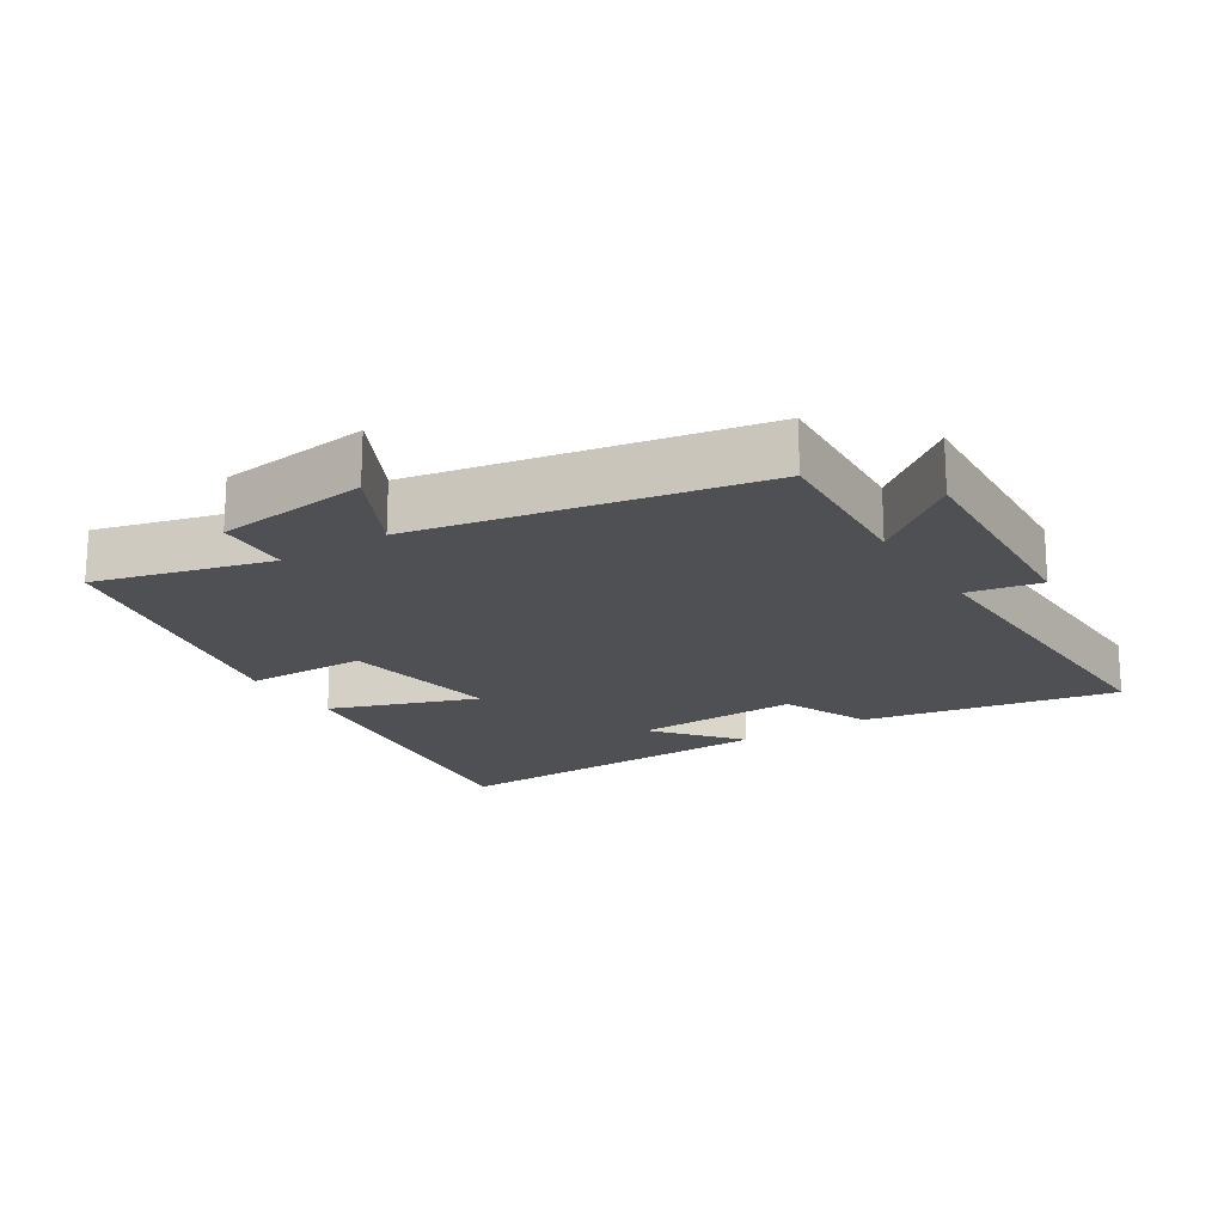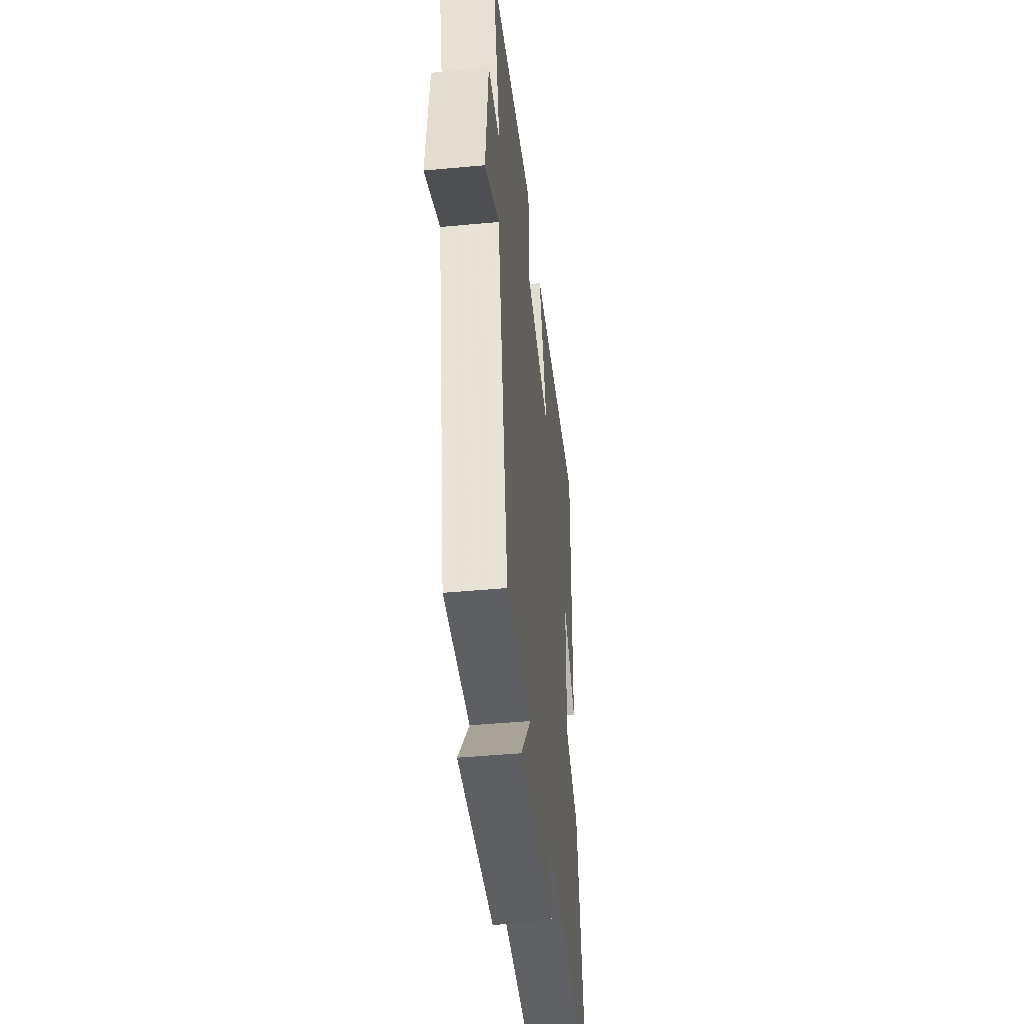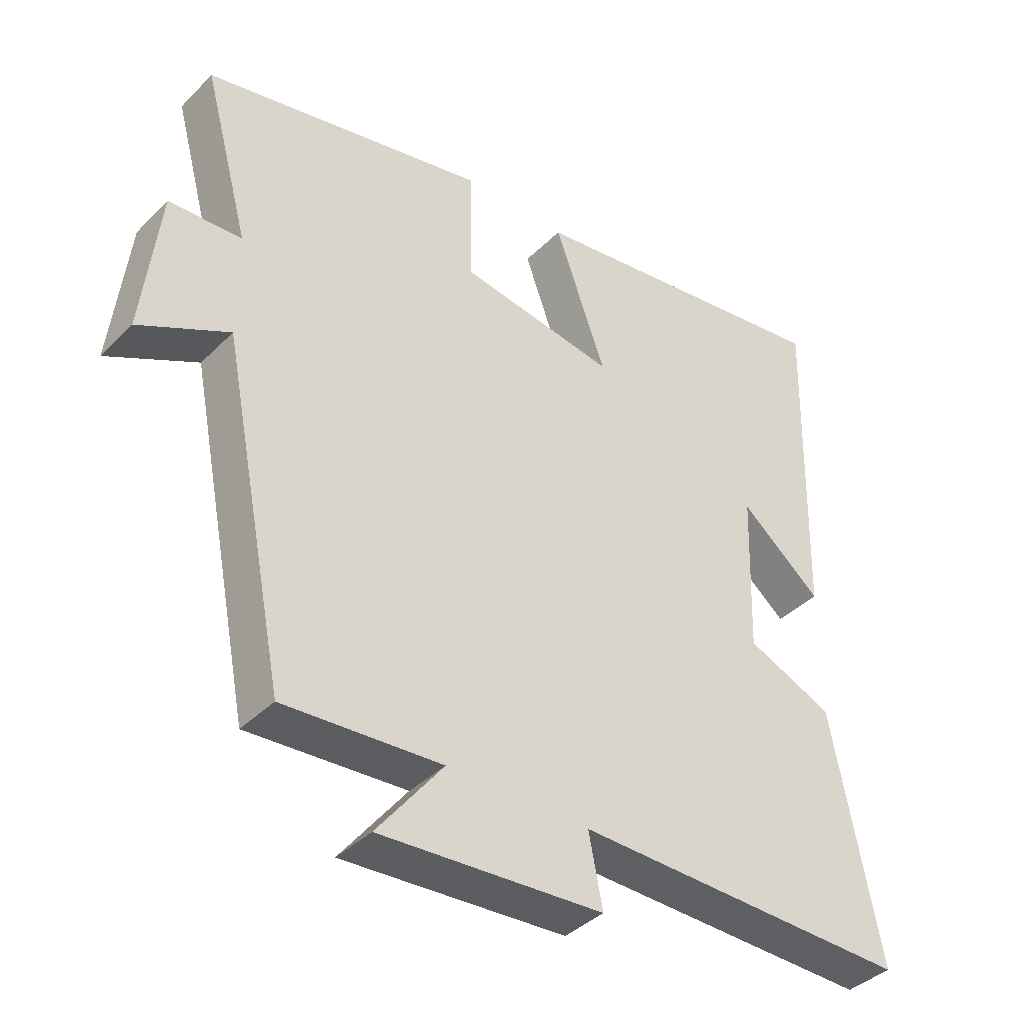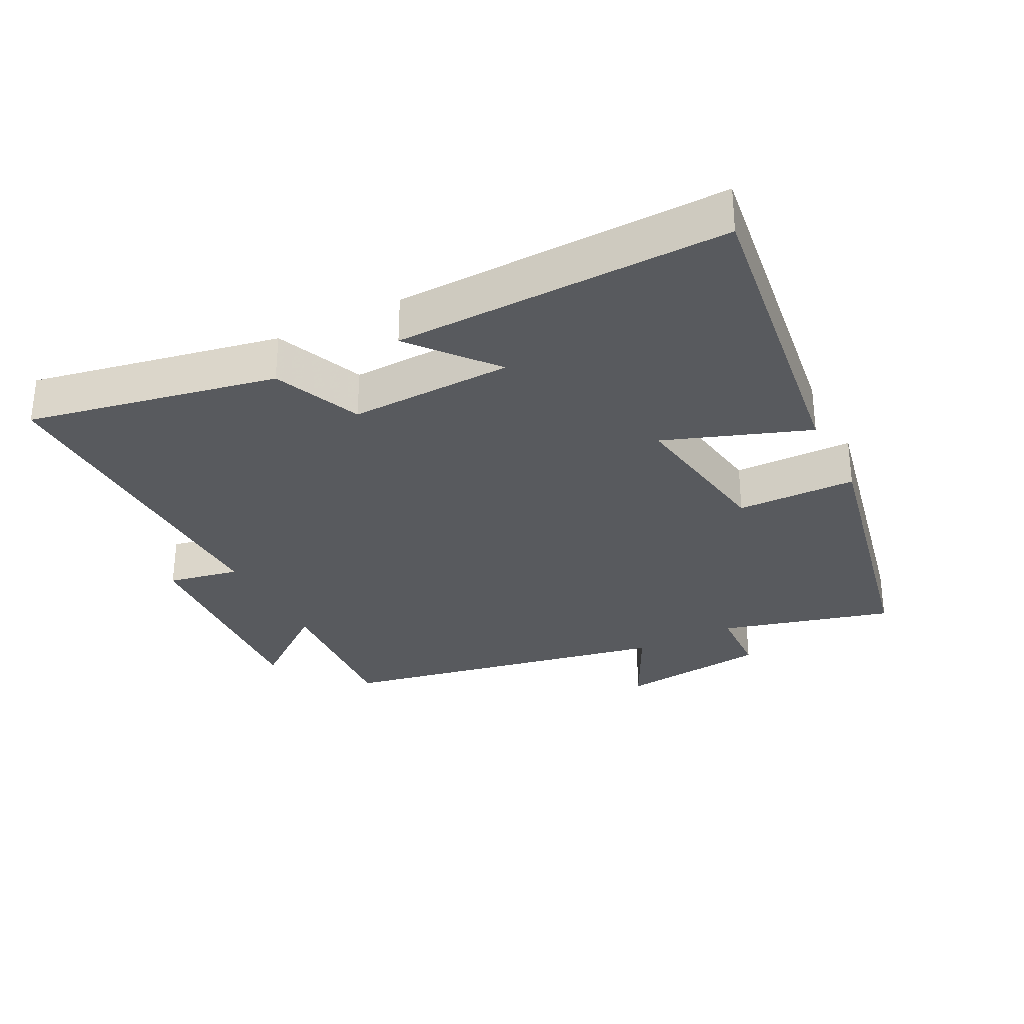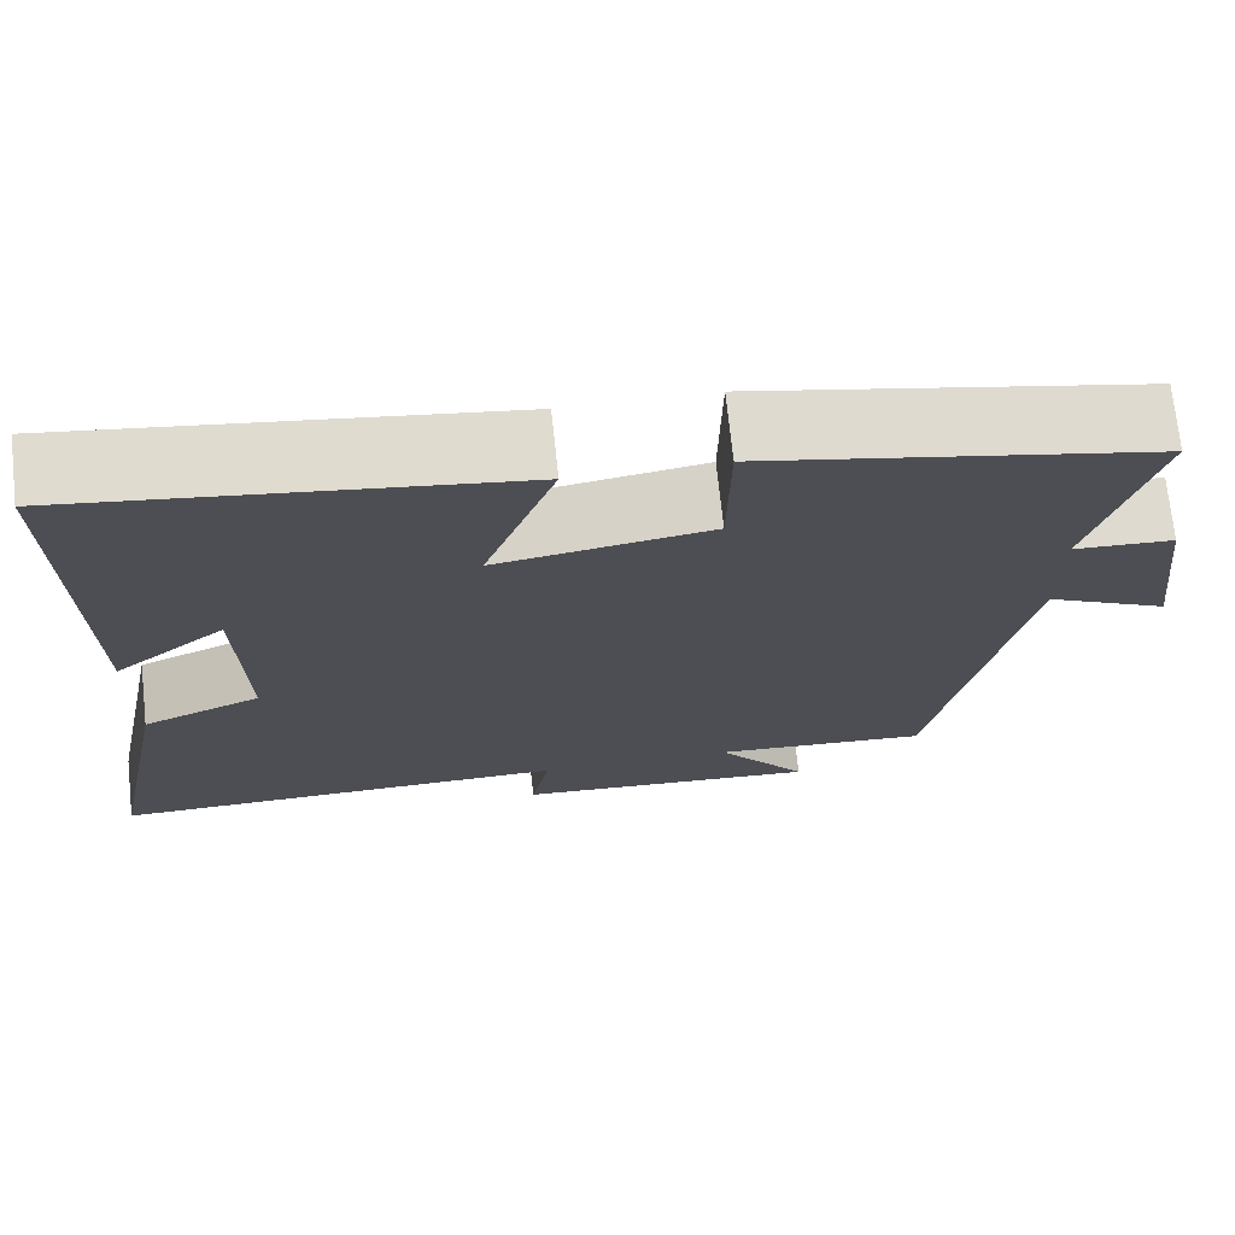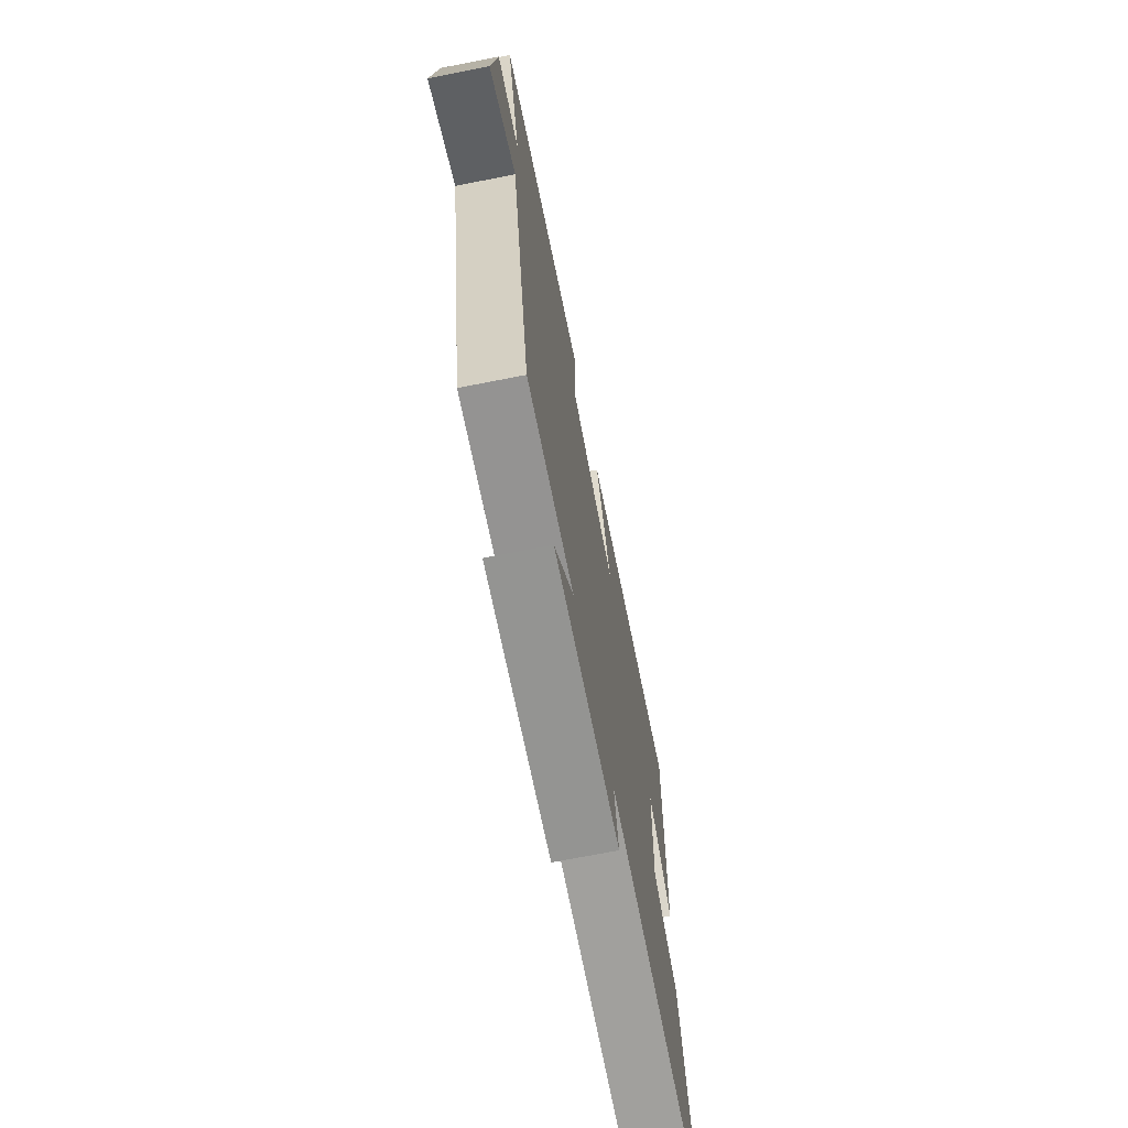
<metadata>
{"format":"obj","ext":"obj","renderer":"f3d","projection":"perspective","resolution":1024,"background":"white","views":[{"elev":-18.9,"azim":122.6,"up":"+Y"},{"elev":-44.9,"azim":96.2,"up":"+Z"},{"elev":-39.2,"azim":140.7,"up":"+Z"},{"elev":-30.9,"azim":-62.9,"up":"+Y"},{"elev":71.8,"azim":-6.1,"up":"+Z"},{"elev":-70.5,"azim":101.1,"up":"+Z"}]}
</metadata>
<code>
v -0.512 0.07 0.567
v -0.026 0.07 0.5
v -0.105 0.07 0.282
v 0.133 0.07 0.32
v 0.136 0.07 0.5
v 0.57 0.07 0.408
v 0.5 0.07 0.149
v 0.611 0.07 0.144
v 0.637 0.07 -0.082
v 0.5 0.07 -0.013
v 0.401 0.07 -0.516
v 0.16 0.07 -0.5
v 0.261 0.07 -0.63
v -0.079 0.07 -0.608
v -0.058 0.07 -0.5
v -0.573 0.07 -0.511
v -0.5 0.07 -0.135
v -0.368 0.07 -0.079
v -0.376 0.07 0.167
v -0.5 0.07 0.065
v -0.512 0 0.567
v -0.026 0 0.5
v -0.105 0 0.282
v 0.133 0 0.32
v 0.136 0 0.5
v 0.57 0 0.408
v 0.5 0 0.149
v 0.611 0 0.144
v 0.637 0 -0.082
v 0.5 0 -0.013
v 0.401 0 -0.516
v 0.16 0 -0.5
v 0.261 0 -0.63
v -0.079 0 -0.608
v -0.058 0 -0.5
v -0.573 0 -0.511
v -0.5 0 -0.135
v -0.368 0 -0.079
v -0.376 0 0.167
v -0.5 0 0.065
f 19 20 1 2
f 18 19 2 3
f 15 16 17 18
f 15 18 3 4
f 12 13 14 15
f 12 15 4
f 10 11 12 4
f 7 8 9 10
f 7 10 4 5
f 5 6 7
f 22 21 40 39
f 23 22 39 38
f 38 37 36 35
f 24 23 38 35
f 35 34 33 32
f 24 35 32
f 24 32 31 30
f 30 29 28 27
f 25 24 30 27
f 27 26 25
f 1 21 22 2
f 2 22 23 3
f 3 23 24 4
f 4 24 25 5
f 5 25 26 6
f 6 26 27 7
f 7 27 28 8
f 8 28 29 9
f 9 29 30 10
f 10 30 31 11
f 11 31 32 12
f 12 32 33 13
f 13 33 34 14
f 14 34 35 15
f 15 35 36 16
f 16 36 37 17
f 17 37 38 18
f 18 38 39 19
f 19 39 40 20
f 20 40 21 1

</code>
